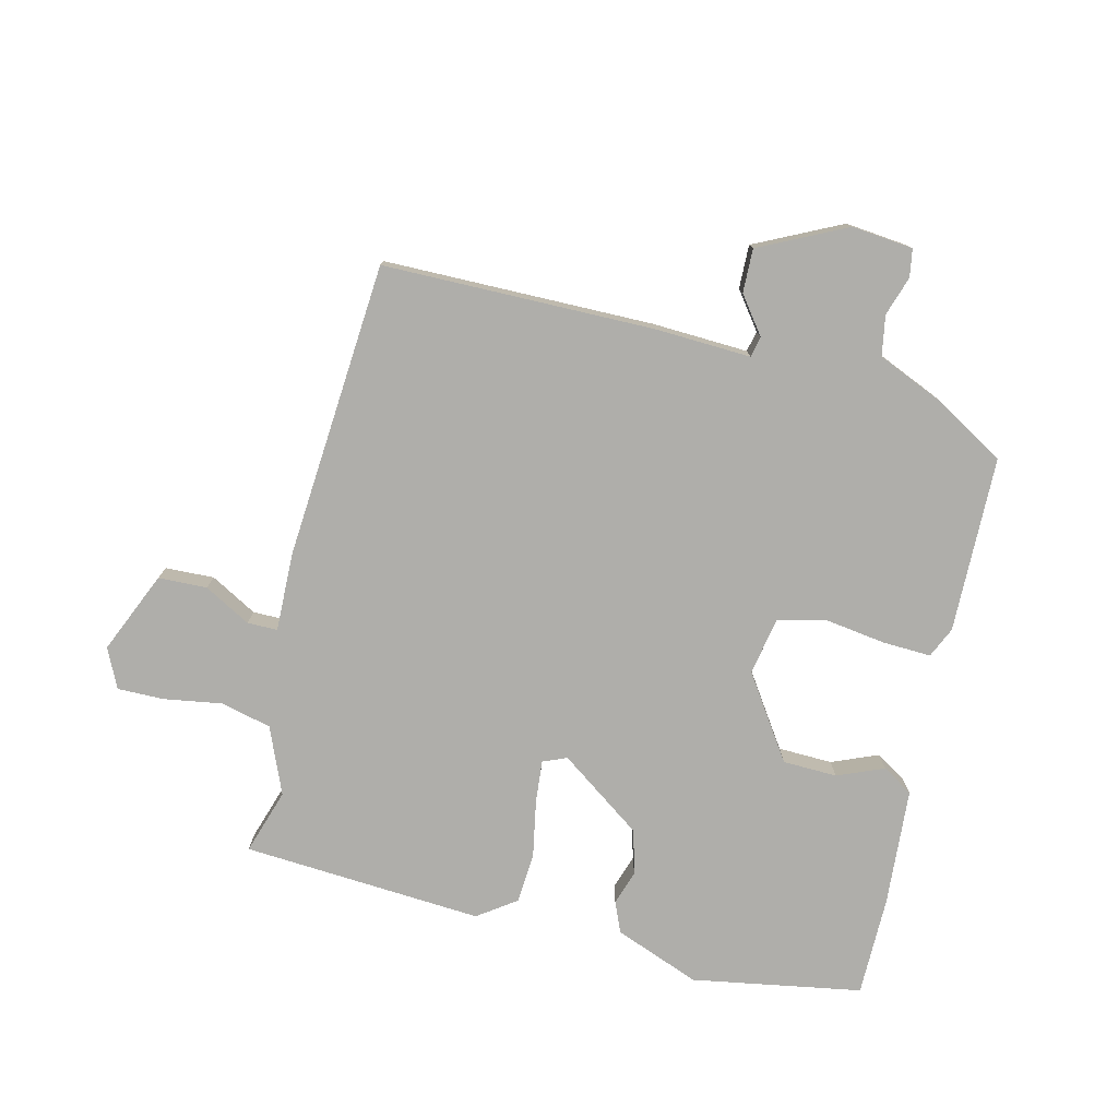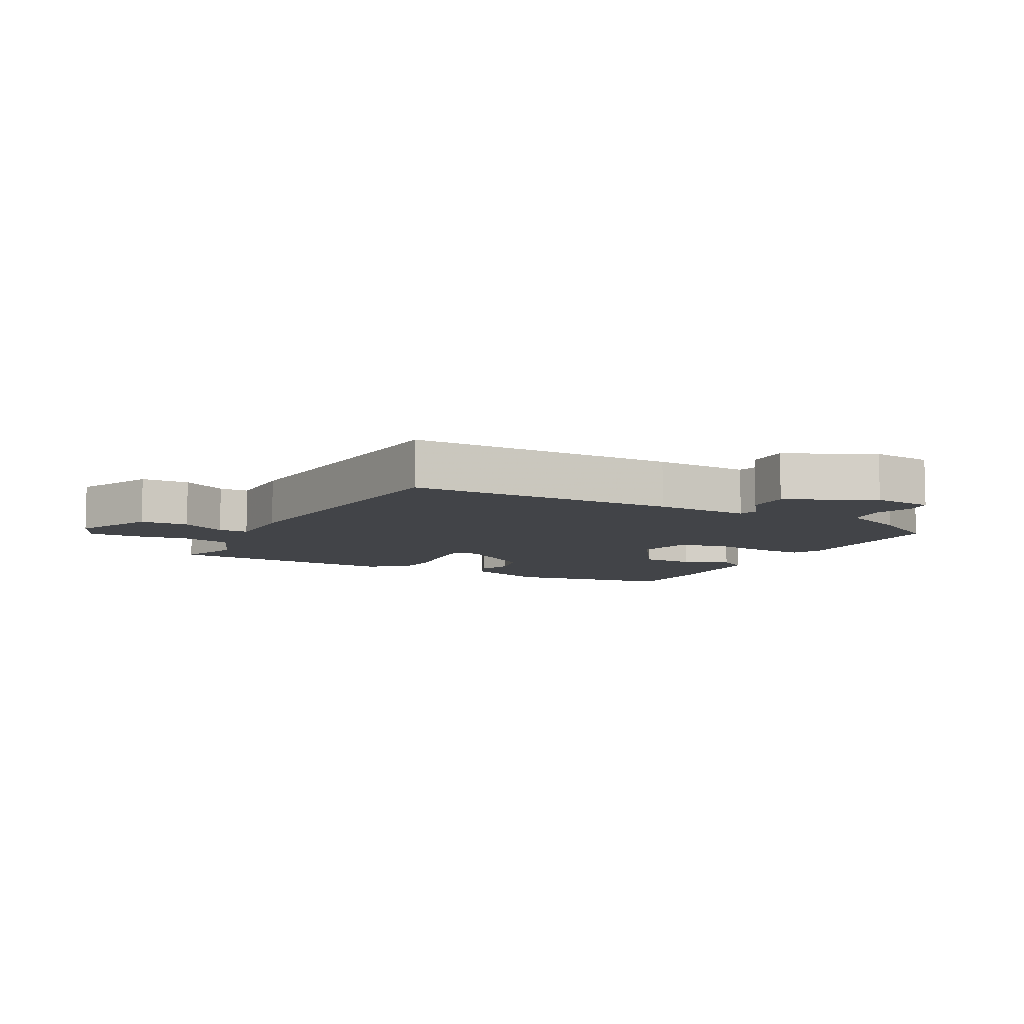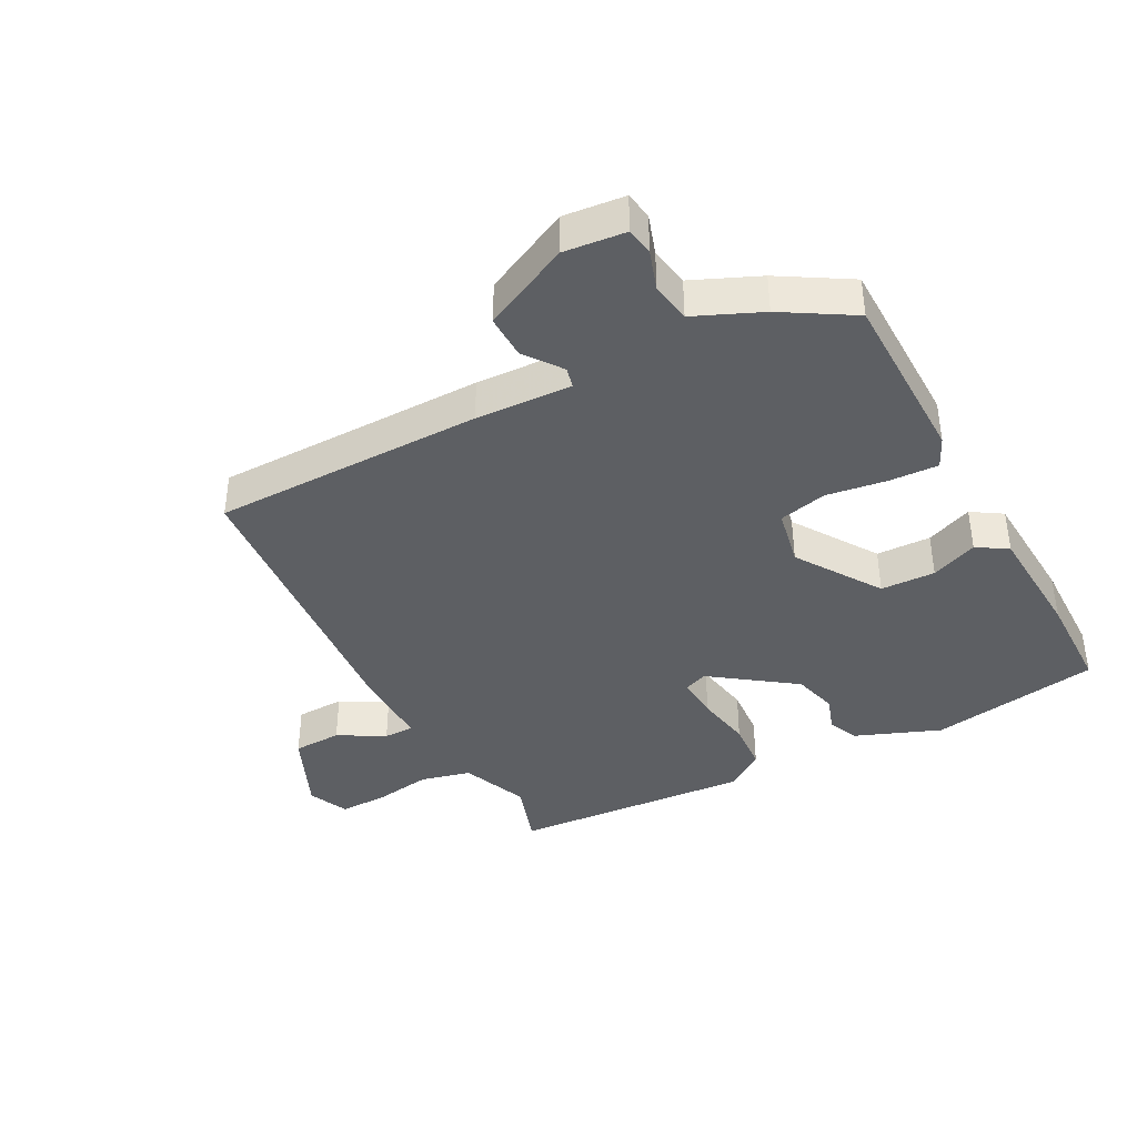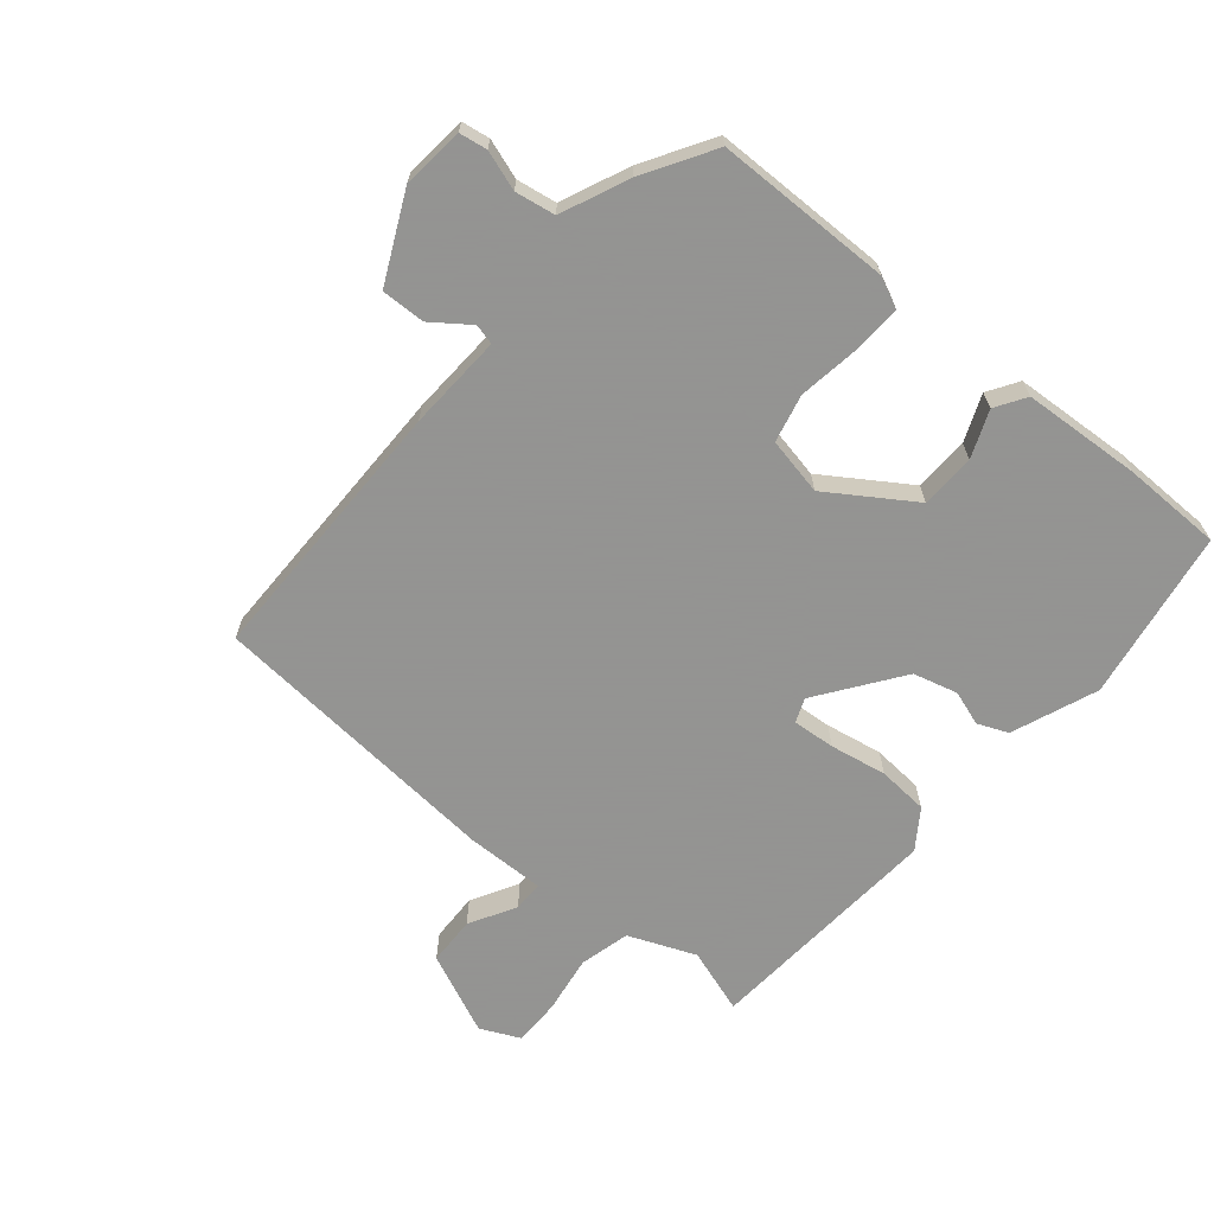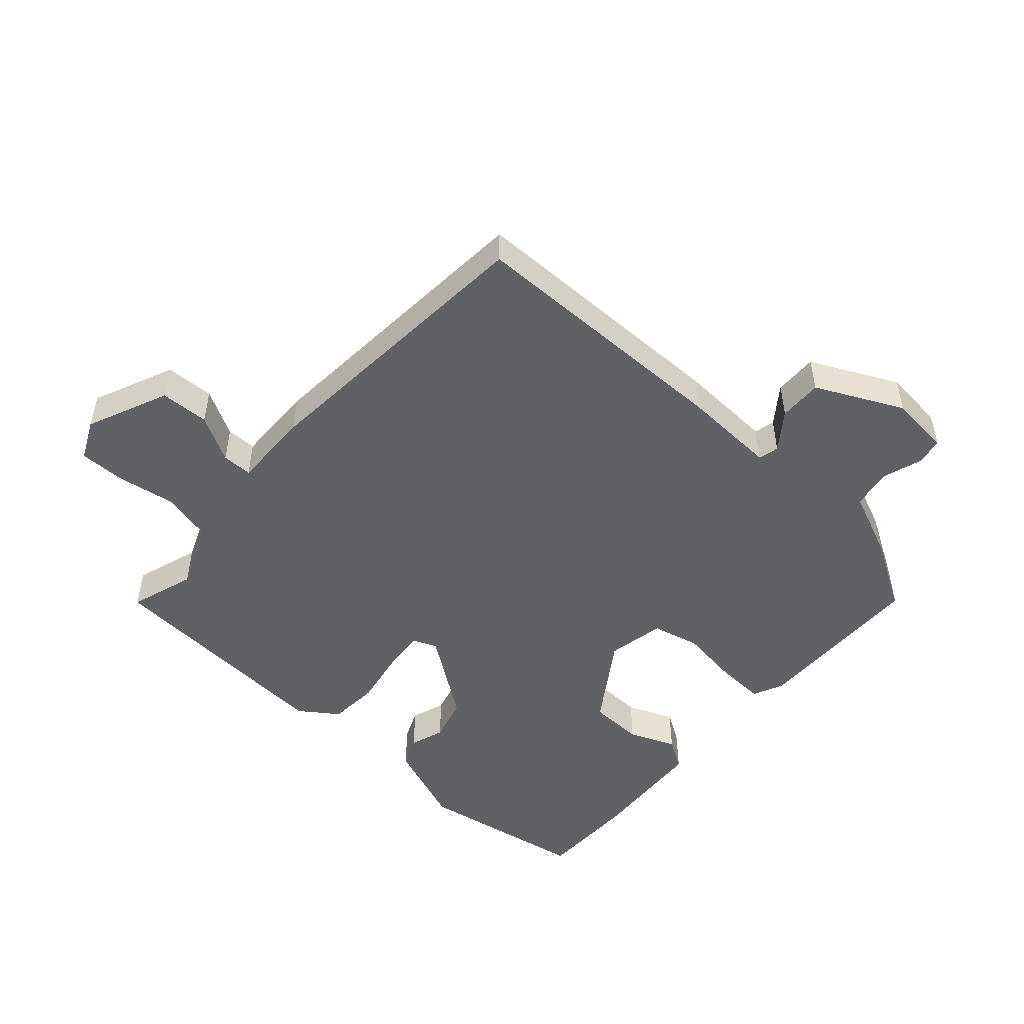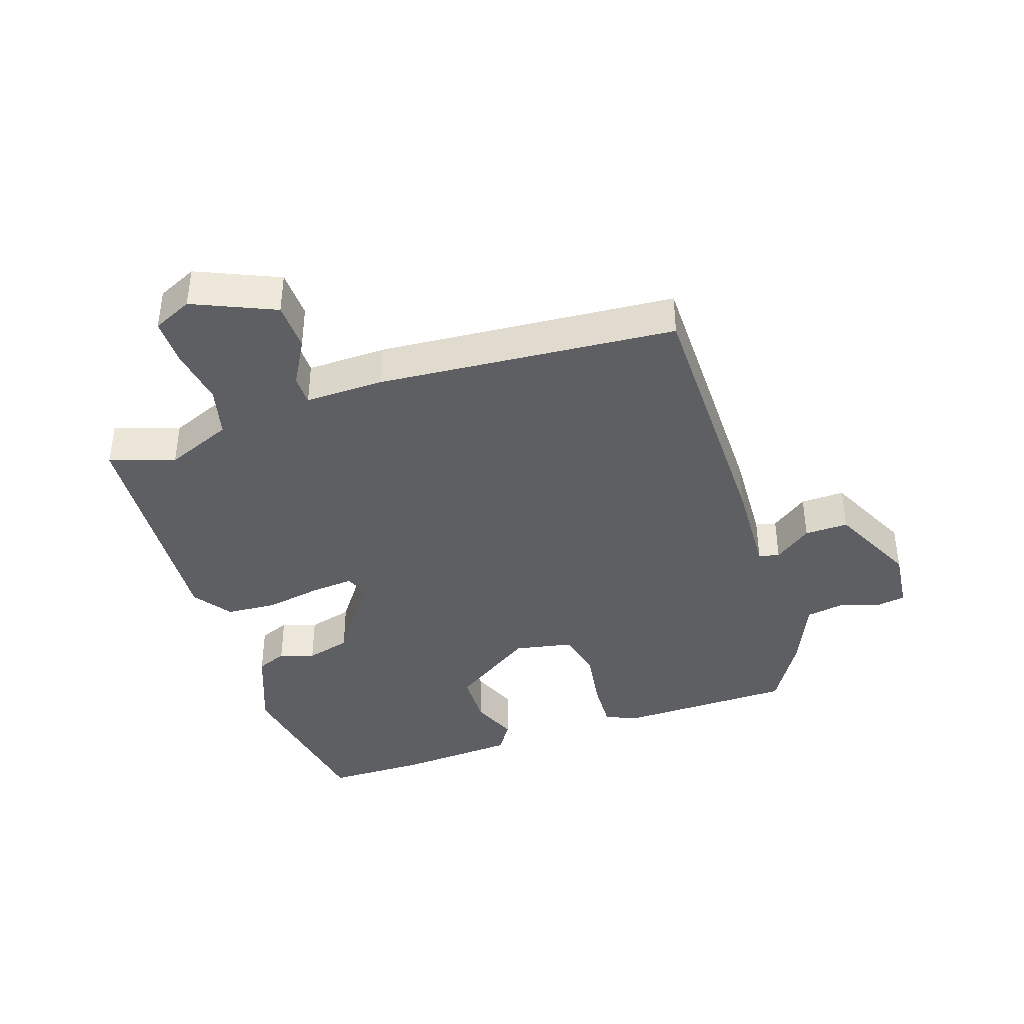
<metadata>
{"format":"obj","ext":"obj","renderer":"f3d","projection":"perspective","resolution":1024,"background":"white","views":[{"elev":-77.6,"azim":-14.6,"up":"+Y"},{"elev":-7.9,"azim":-29.5,"up":"+Y"},{"elev":-40.0,"azim":26.7,"up":"+Y"},{"elev":-66.9,"azim":48.7,"up":"+Y"},{"elev":-50.0,"azim":-42.8,"up":"+Y"},{"elev":-39.8,"azim":-72.7,"up":"+Y"}]}
</metadata>
<code>
v 0.518 0.07 -0.433
v 0.254 0.07 -0.483
v 0.12 0.07 -0.434
v 0.099 0.07 -0.387
v 0.116 0.07 -0.333
v 0.096 0.07 -0.264
v -0.035 0.07 -0.174
v -0.072 0.07 -0.19
v -0.065 0.07 -0.256
v -0.047 0.07 -0.344
v -0.051 0.07 -0.423
v -0.11 0.07 -0.466
v -0.485 0.07 -0.447
v -0.454 0.07 -0.345
v -0.499 0.07 -0.242
v -0.578 0.07 -0.224
v -0.668 0.07 -0.24
v -0.741 0.07 -0.242
v -0.771 0.07 -0.181
v -0.718 0.07 -0.053
v -0.642 0.07 -0.049
v -0.569 0.07 -0.088
v -0.522 0.07 -0.087
v -0.527 0.07 0.036
v -0.5 0.07 0.499
v -0.078 0.07 0.51
v 0.072 0.07 0.506
v 0.079 0.07 0.538
v 0.035 0.07 0.595
v 0.032 0.07 0.663
v 0.166 0.07 0.731
v 0.262 0.07 0.723
v 0.27 0.07 0.68
v 0.251 0.07 0.618
v 0.263 0.07 0.556
v 0.368 0.07 0.513
v 0.478 0.07 0.45
v 0.488 0.07 0.176
v 0.467 0.07 0.128
v 0.391 0.07 0.13
v 0.296 0.07 0.142
v 0.222 0.07 0.123
v 0.206 0.07 0.033
v 0.295 0.07 -0.095
v 0.38 0.07 -0.096
v 0.452 0.07 -0.065
v 0.5 0.07 -0.094
v 0.516 0.07 -0.277
v 0.518 0 -0.433
v 0.254 0 -0.483
v 0.12 0 -0.434
v 0.099 0 -0.387
v 0.116 0 -0.333
v 0.096 0 -0.264
v -0.035 0 -0.174
v -0.072 0 -0.19
v -0.065 0 -0.256
v -0.047 0 -0.344
v -0.051 0 -0.423
v -0.11 0 -0.466
v -0.485 0 -0.447
v -0.454 0 -0.345
v -0.499 0 -0.242
v -0.578 0 -0.224
v -0.668 0 -0.24
v -0.741 0 -0.242
v -0.771 0 -0.181
v -0.718 0 -0.053
v -0.642 0 -0.049
v -0.569 0 -0.088
v -0.522 0 -0.087
v -0.527 0 0.036
v -0.5 0 0.499
v -0.078 0 0.51
v 0.072 0 0.506
v 0.079 0 0.538
v 0.035 0 0.595
v 0.032 0 0.663
v 0.166 0 0.731
v 0.262 0 0.723
v 0.27 0 0.68
v 0.251 0 0.618
v 0.263 0 0.556
v 0.368 0 0.513
v 0.478 0 0.45
v 0.488 0 0.176
v 0.467 0 0.128
v 0.391 0 0.13
v 0.296 0 0.142
v 0.222 0 0.123
v 0.206 0 0.033
v 0.295 0 -0.095
v 0.38 0 -0.096
v 0.452 0 -0.065
v 0.5 0 -0.094
v 0.516 0 -0.277
f 3 4 5
f 2 3 5
f 1 2 5
f 48 1 5
f 47 48 5
f 46 47 5
f 45 46 5
f 44 45 5 6
f 43 44 6 7
f 42 43 7 8
f 39 40 41
f 38 39 41
f 37 38 41
f 36 37 41
f 35 36 41
f 34 35 41 42
f 32 33 34
f 31 32 34
f 30 31 34
f 29 30 34
f 28 29 34
f 34 42 8
f 28 34 8
f 27 28 8
f 26 27 8
f 25 26 8
f 24 25 8
f 23 24 8
f 20 21 22
f 19 20 22
f 18 19 22
f 17 18 22
f 16 17 22
f 23 8 9
f 22 23 9
f 16 22 9
f 15 16 9
f 12 13 14
f 11 12 14
f 10 11 14
f 9 10 14
f 9 14 15
f 53 52 51
f 53 51 50
f 53 50 49
f 53 49 96
f 53 96 95
f 53 95 94
f 53 94 93
f 54 53 93 92
f 55 54 92 91
f 56 55 91 90
f 89 88 87
f 89 87 86
f 89 86 85
f 89 85 84
f 89 84 83
f 90 89 83 82
f 82 81 80
f 82 80 79
f 82 79 78
f 82 78 77
f 82 77 76
f 56 90 82
f 56 82 76
f 56 76 75
f 56 75 74
f 56 74 73
f 56 73 72
f 56 72 71
f 70 69 68
f 70 68 67
f 70 67 66
f 70 66 65
f 70 65 64
f 57 56 71
f 57 71 70
f 57 70 64
f 57 64 63
f 62 61 60
f 62 60 59
f 62 59 58
f 62 58 57
f 63 62 57
f 1 49 50 2
f 2 50 51 3
f 3 51 52 4
f 4 52 53 5
f 5 53 54 6
f 6 54 55 7
f 7 55 56 8
f 8 56 57 9
f 9 57 58 10
f 10 58 59 11
f 11 59 60 12
f 12 60 61 13
f 13 61 62 14
f 14 62 63 15
f 15 63 64 16
f 16 64 65 17
f 17 65 66 18
f 18 66 67 19
f 19 67 68 20
f 20 68 69 21
f 21 69 70 22
f 22 70 71 23
f 23 71 72 24
f 24 72 73 25
f 25 73 74 26
f 26 74 75 27
f 27 75 76 28
f 28 76 77 29
f 29 77 78 30
f 30 78 79 31
f 31 79 80 32
f 32 80 81 33
f 33 81 82 34
f 34 82 83 35
f 35 83 84 36
f 36 84 85 37
f 37 85 86 38
f 38 86 87 39
f 39 87 88 40
f 40 88 89 41
f 41 89 90 42
f 42 90 91 43
f 43 91 92 44
f 44 92 93 45
f 45 93 94 46
f 46 94 95 47
f 47 95 96 48
f 48 96 49 1

</code>
